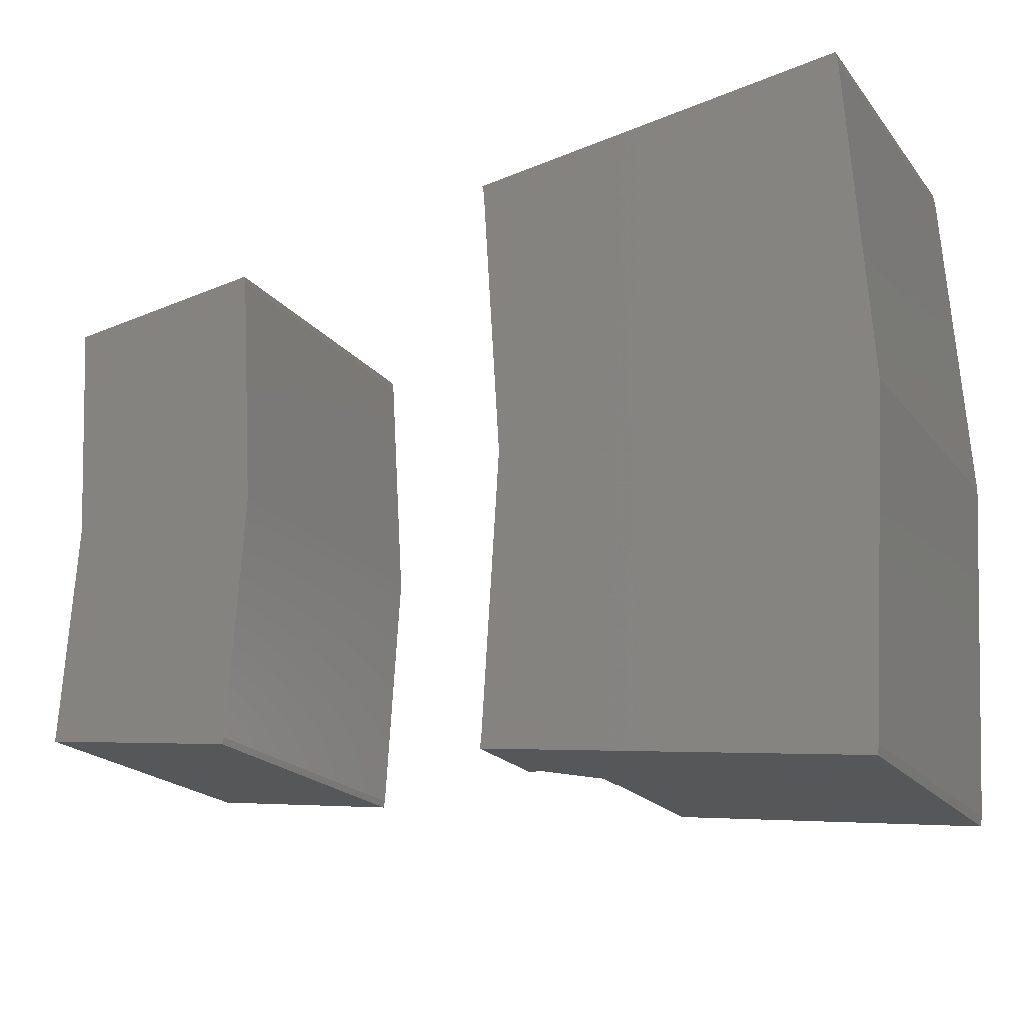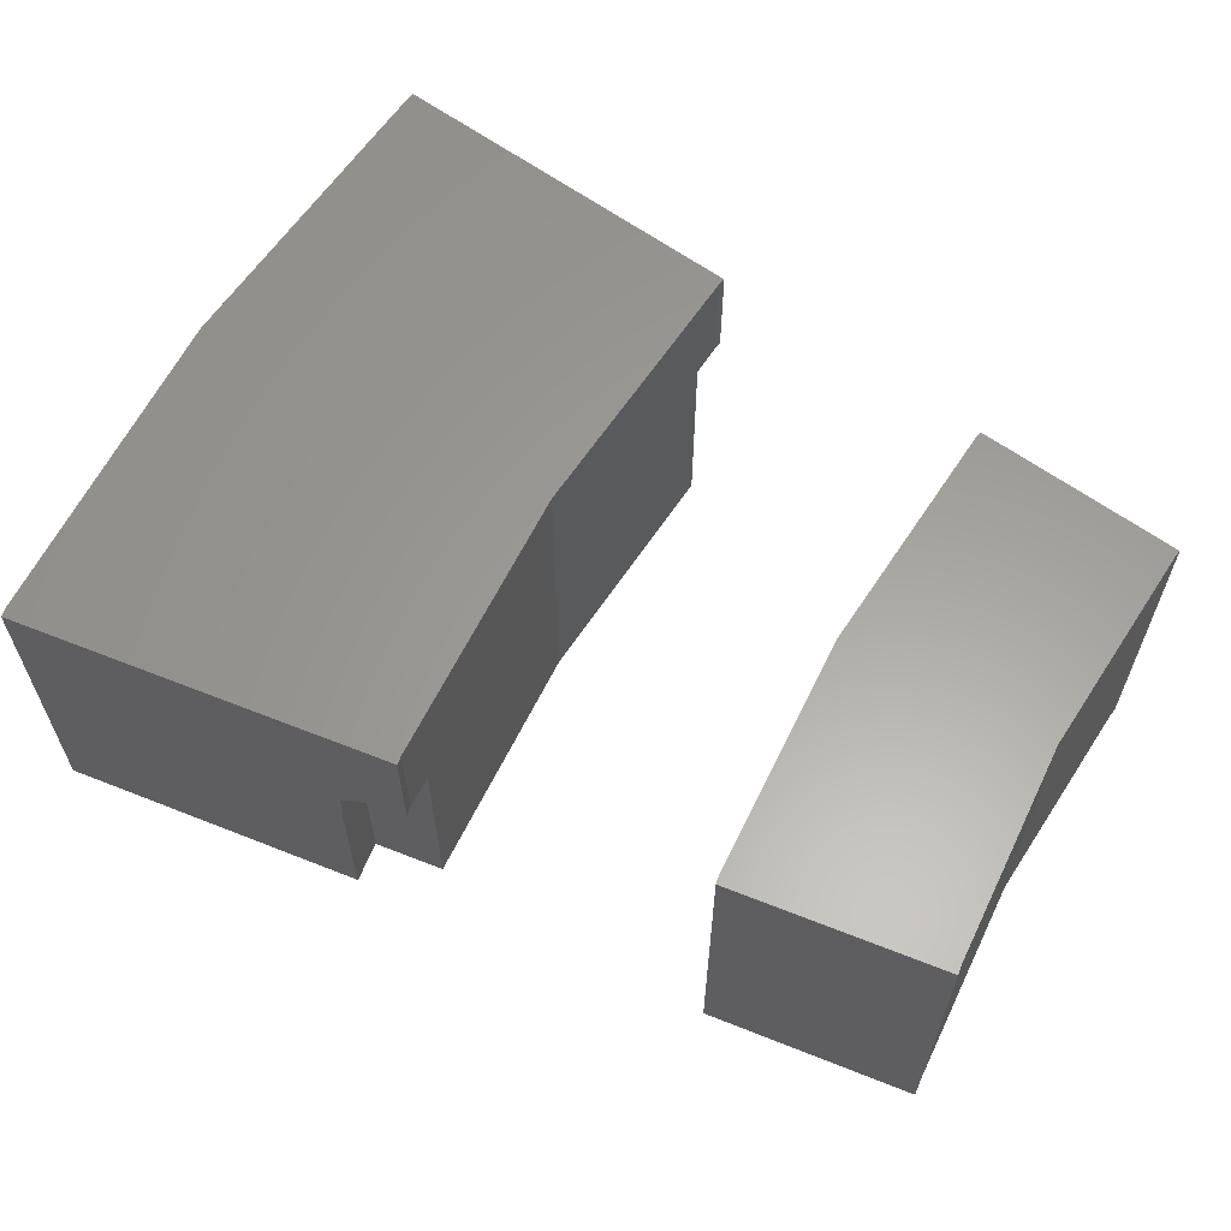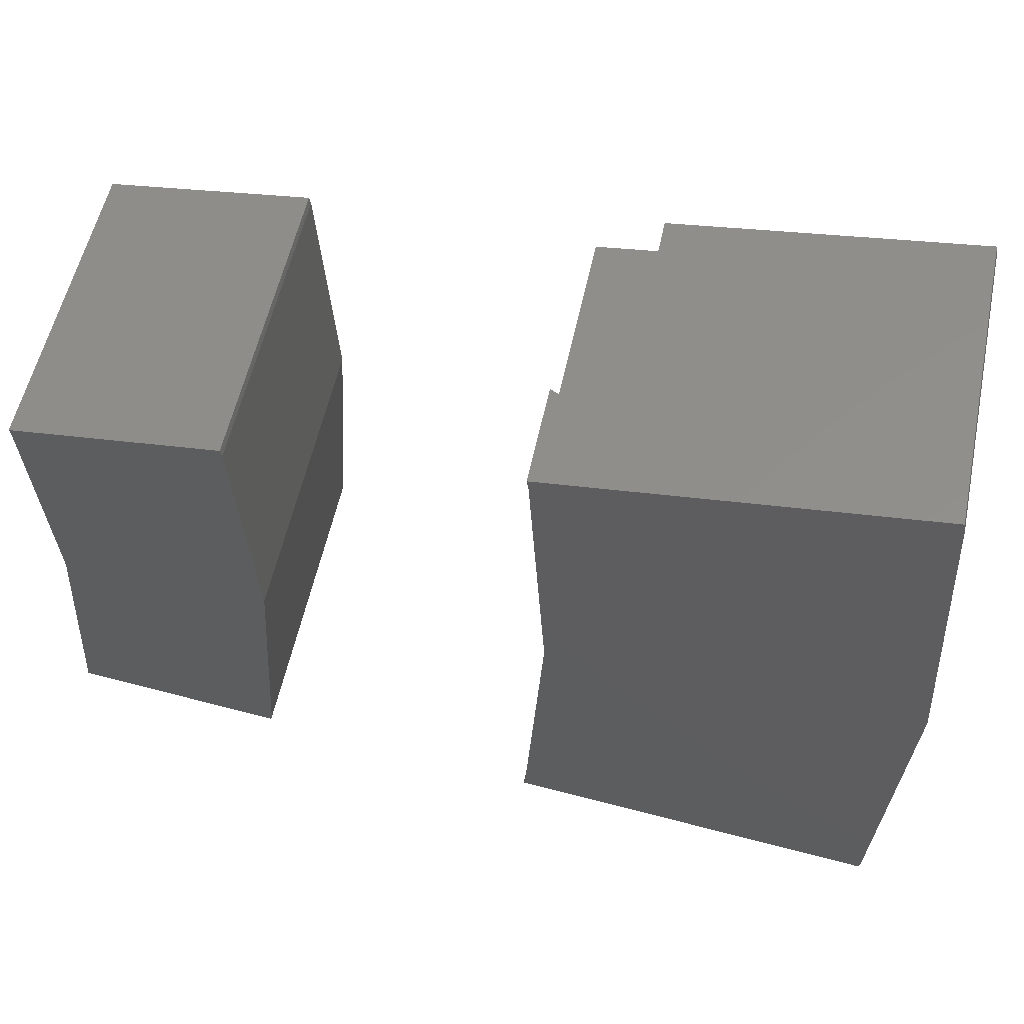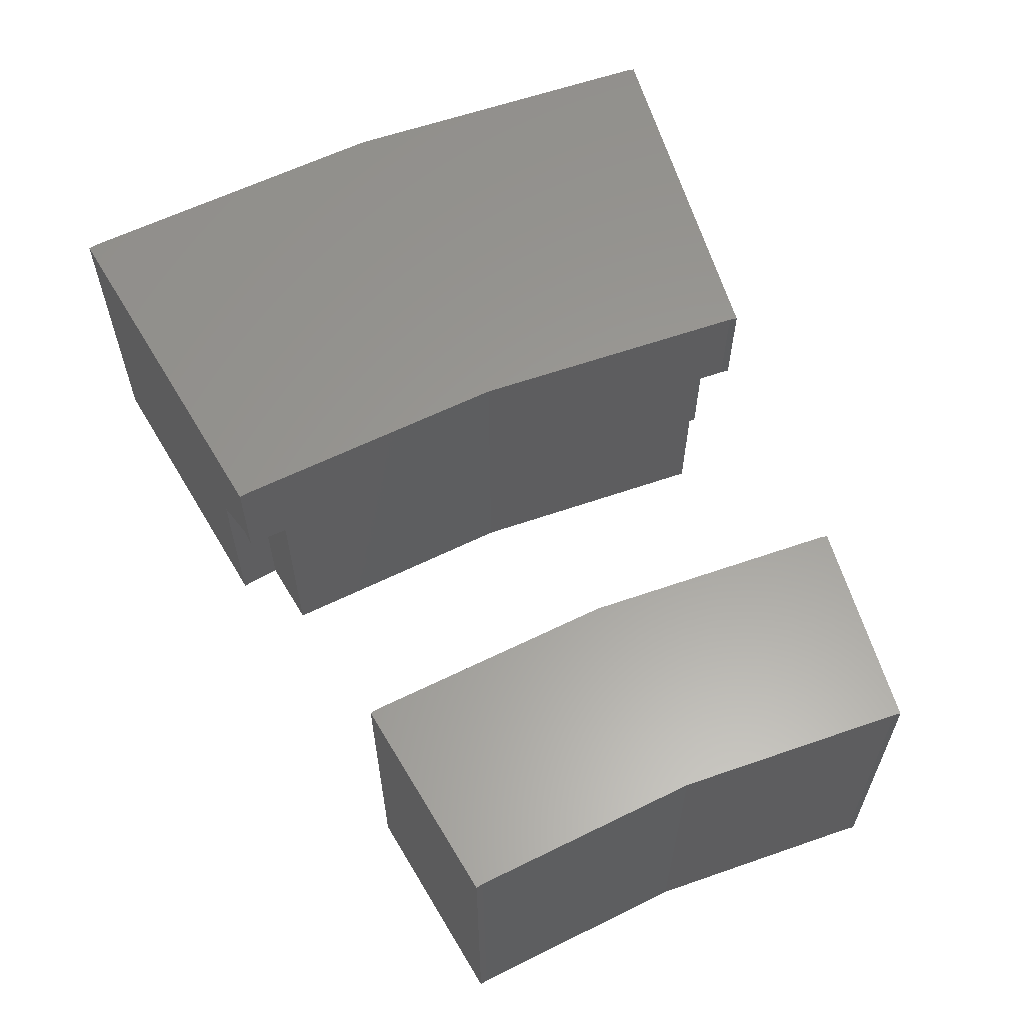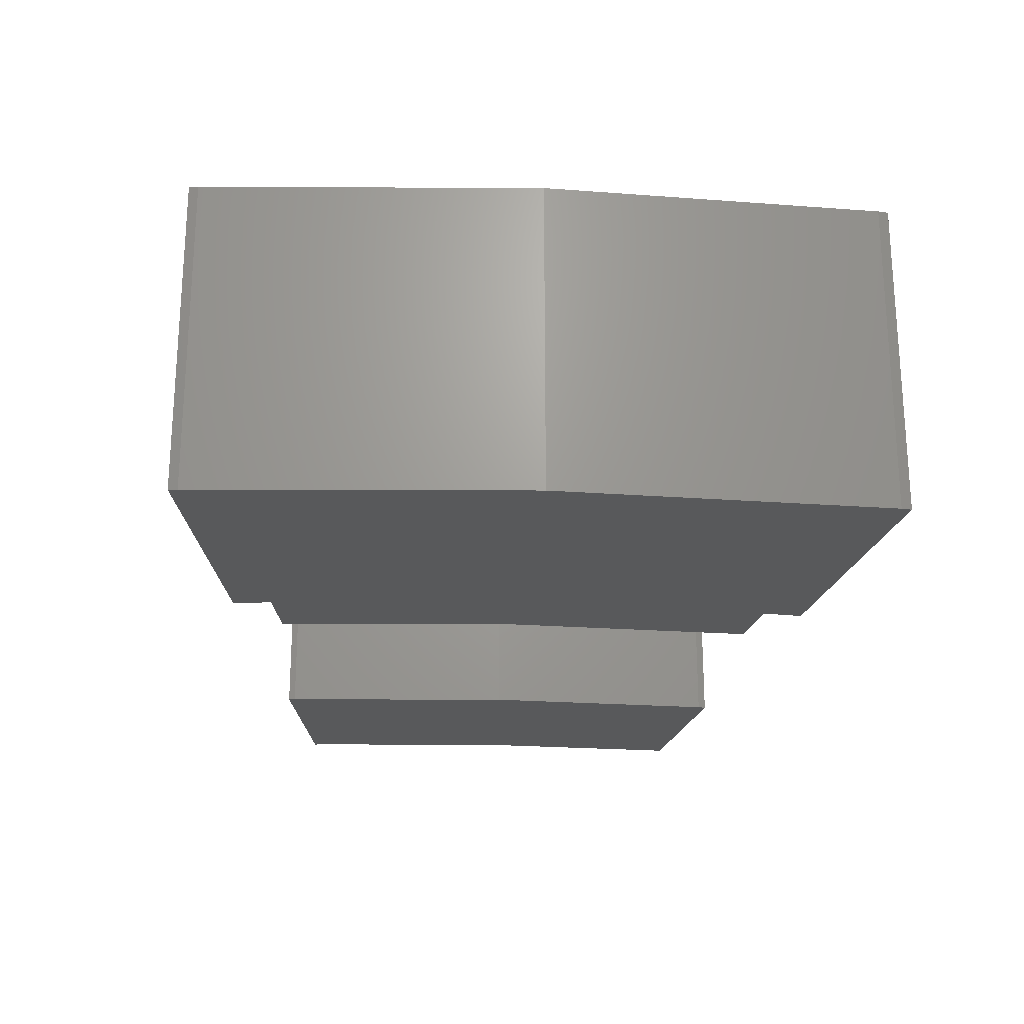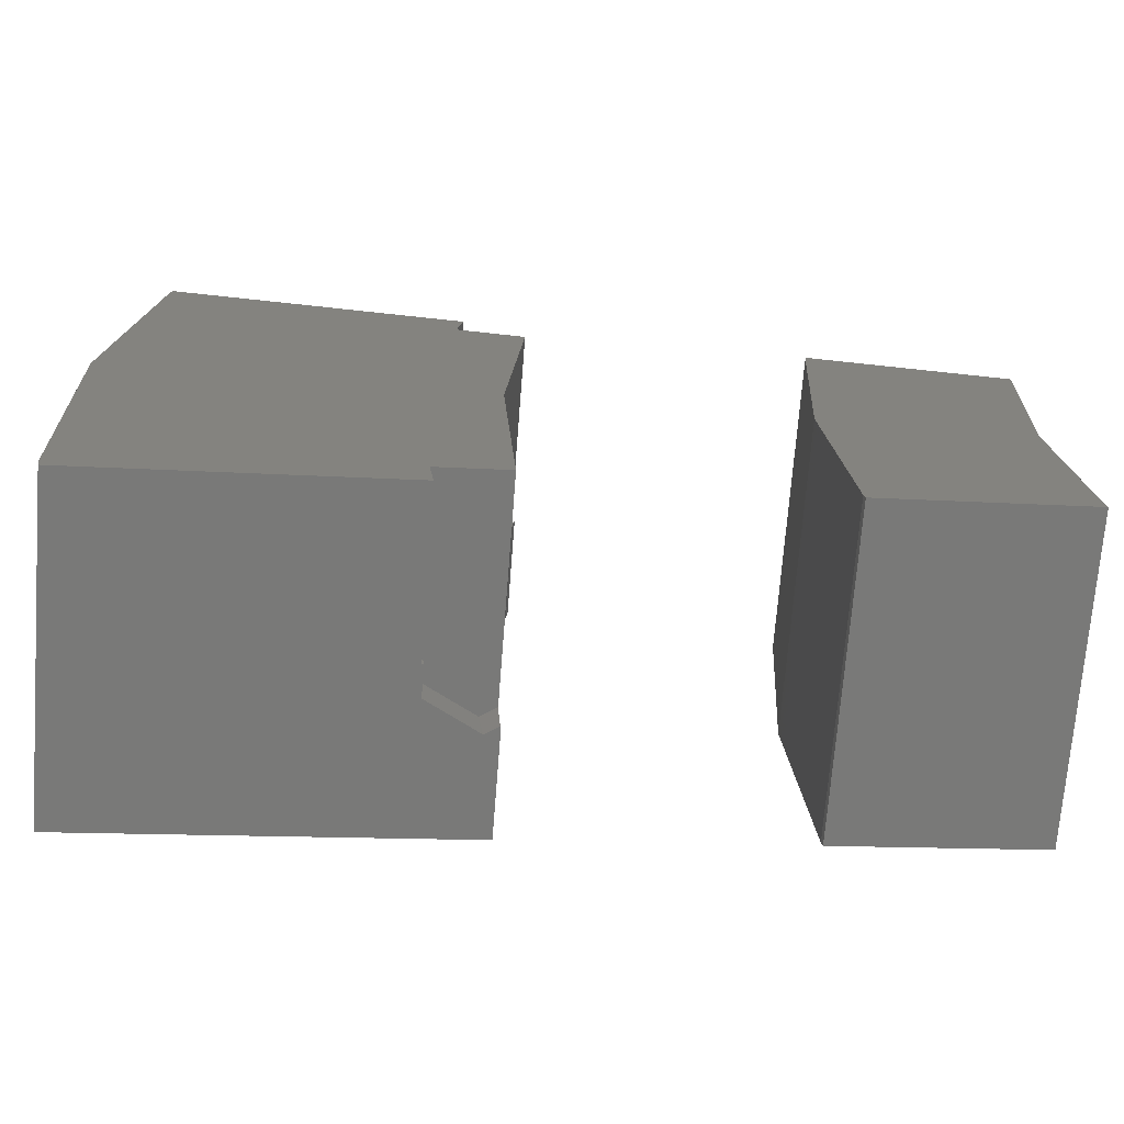
<metadata>
{"format":"stl","ext":"stl","renderer":"f3d","projection":"perspective","resolution":1024,"background":"white","views":[{"elev":-20.4,"azim":27.0,"up":"+Y"},{"elev":61.1,"azim":-150.5,"up":"+Z"},{"elev":56.1,"azim":12.0,"up":"+Y"},{"elev":60.2,"azim":-113.2,"up":"+Z"},{"elev":-21.8,"azim":86.0,"up":"+Z"},{"elev":-72.1,"azim":175.5,"up":"+Y"}]}
</metadata>
<code>
# stl→obj: 64 verts, 120 faces
v 252.5 0 30.05
v 250.5 31.65 0
v 250.5 31.65 30.05
v 252.5 0 0
v 250.3 32.61 0
v 250.3 32.61 30.05
v 214.4 27.09 30.05
v 216.1 0 30.05
v 214.3 27.93 30.05
v 250.5 -31.65 30.05
v 214.4 -27.09 30.05
v 250.3 -32.51 30.05
v 214.3 -27.83 30.05
v 187.2 23.64 30.05
v 167.3 21.14 30.05
v 168.6 0 30.05
v 187 24.39 30.05
v 167.2 21.82 30.05
v 188.6 0 30.05
v 187.2 -23.64 30.05
v 167.3 -21.14 30.05
v 187 -24.29 30.05
v 167.2 -21.72 30.05
v 250.5 -31.65 0
v 250.3 -32.51 0
v 216.1 0 0
v 221.4 24.91 0
v 221.4 -24.91 0
v 214.6 -24.02 0
v 220.9 -28.69 0
v 220.9 28.79 0
v 214.6 24.02 0
v 168.6 0 0
v 188.6 0 0
v 187.2 -23.64 0
v 167.3 -21.14 0
v 187 -24.29 0
v 187.2 23.64 0
v 167.3 21.14 0
v 167.2 -21.72 0
v 187 24.39 0
v 167.2 21.82 0
v 214.6 -24.02 19.98
v 214.4 -27.09 20.1
v 214.4 27.09 20.1
v 214.3 27.93 20.07
v 214.6 24.02 19.98
v 214.3 -27.83 20.08
v 220.7 28.77 17.94
v 215.7 28.11 20.88
v 220.9 28.79 15
v 220.7 28.77 15
v 220.7 -28.67 17.94
v 215.7 -28.01 20.88
v 220.9 -28.69 15
v 220.7 -28.67 15
v 221.4 24.91 15
v 221.2 24.89 15
v 221.2 24.89 17.94
v 216.2 24.22 20.88
v 221.2 -24.89 17.94
v 216.2 -24.22 20.88
v 221.2 -24.89 15
v 221.4 -24.91 15
f 1 2 3
f 2 1 4
f 3 5 6
f 5 3 2
f 3 7 8
f 7 6 9
f 8 1 3
f 1 8 10
f 7 3 6
f 11 10 8
f 10 11 12
f 12 11 13
f 14 15 16
f 15 17 18
f 16 19 14
f 19 16 20
f 15 14 17
f 21 20 16
f 20 21 22
f 22 21 23
f 10 4 1
f 4 10 24
f 12 24 10
f 24 12 25
f 4 26 27
f 26 28 29
f 28 4 24
f 30 24 25
f 26 4 28
f 4 27 2
f 24 30 28
f 31 2 27
f 2 31 5
f 27 26 32
f 33 34 35
f 36 35 37
f 34 33 38
f 39 38 33
f 35 36 33
f 36 37 40
f 38 39 41
f 41 39 42
f 43 26 29
f 26 43 8
f 11 43 44
f 43 11 8
f 45 9 46
f 9 45 7
f 47 7 45
f 8 47 26
f 47 8 7
f 32 26 47
f 13 44 48
f 44 13 11
f 19 38 14
f 38 19 34
f 14 41 17
f 41 14 38
f 20 34 19
f 34 20 35
f 22 35 20
f 35 22 37
f 33 15 39
f 15 33 16
f 39 18 42
f 18 39 15
f 36 16 33
f 16 36 21
f 40 21 36
f 21 40 23
f 49 9 6
f 9 49 50
f 6 51 49
f 5 51 6
f 51 5 31
f 9 50 46
f 49 51 52
f 41 18 17
f 18 41 42
f 53 13 54
f 54 13 48
f 13 53 12
f 55 53 56
f 53 55 12
f 25 55 30
f 55 25 12
f 40 22 23
f 22 40 37
f 57 27 58
f 59 47 60
f 58 47 59
f 32 58 27
f 58 32 47
f 60 49 59
f 49 60 50
f 58 49 52
f 49 58 59
f 45 60 47
f 60 45 50
f 50 45 46
f 27 51 31
f 51 27 57
f 58 51 57
f 51 58 52
f 43 61 62
f 43 63 61
f 29 63 43
f 28 63 29
f 63 28 64
f 53 62 61
f 62 53 54
f 56 61 63
f 61 56 53
f 44 62 54
f 62 44 43
f 44 54 48
f 30 64 28
f 64 30 55
f 55 63 64
f 63 55 56

</code>
